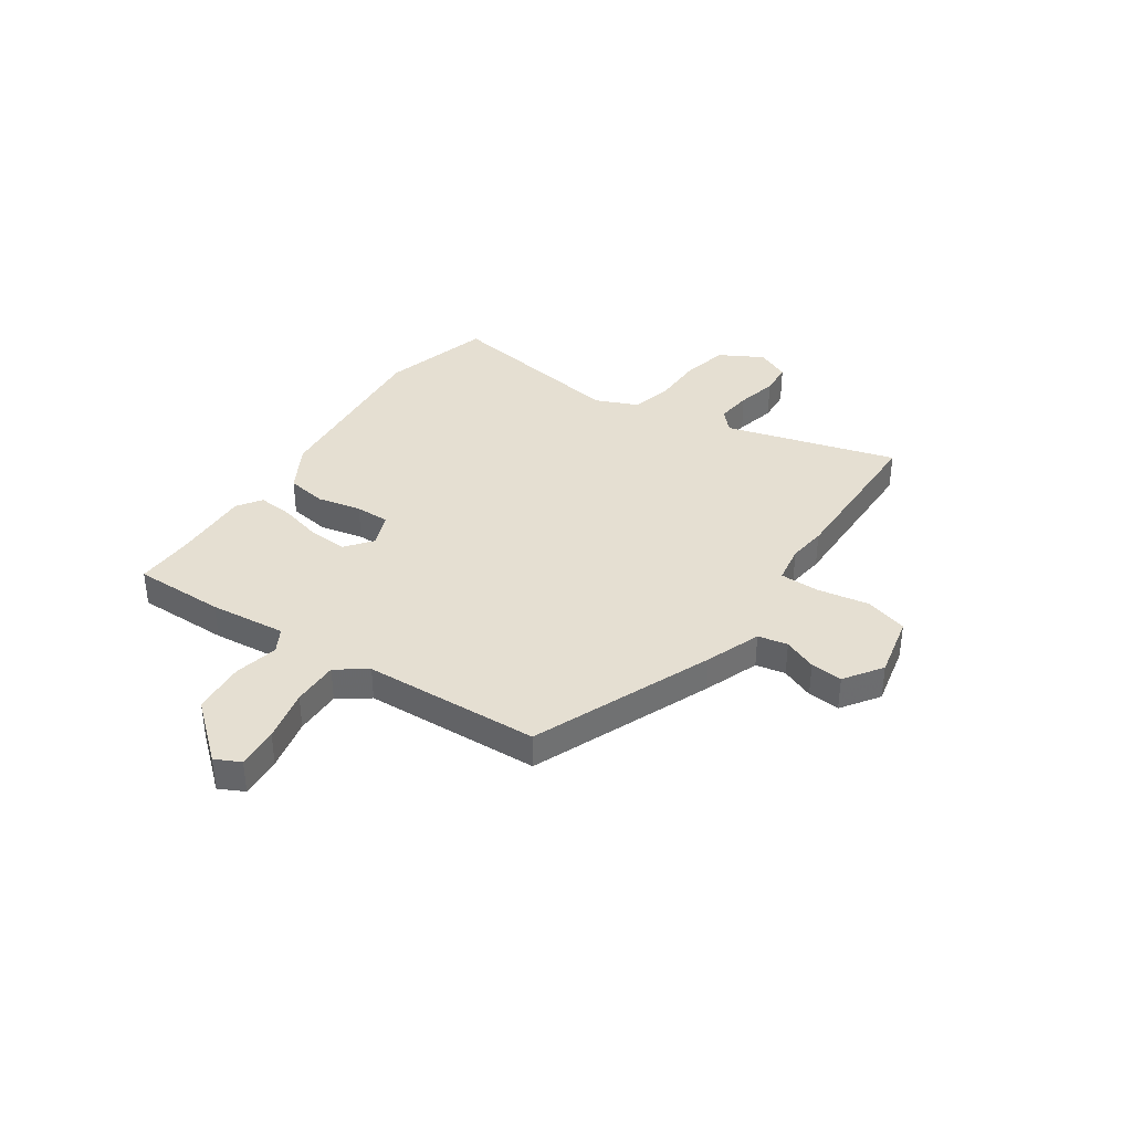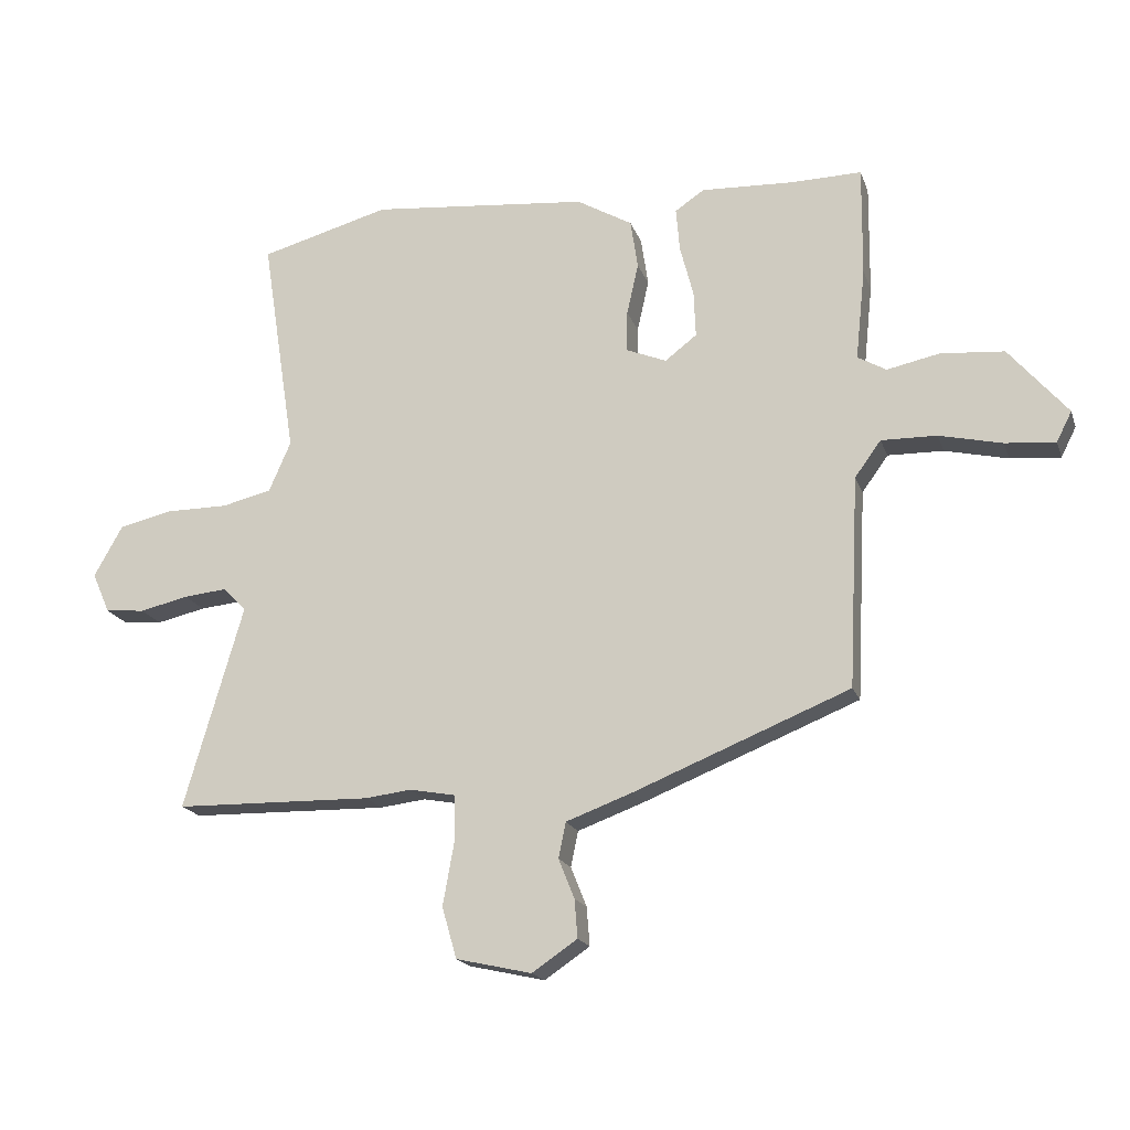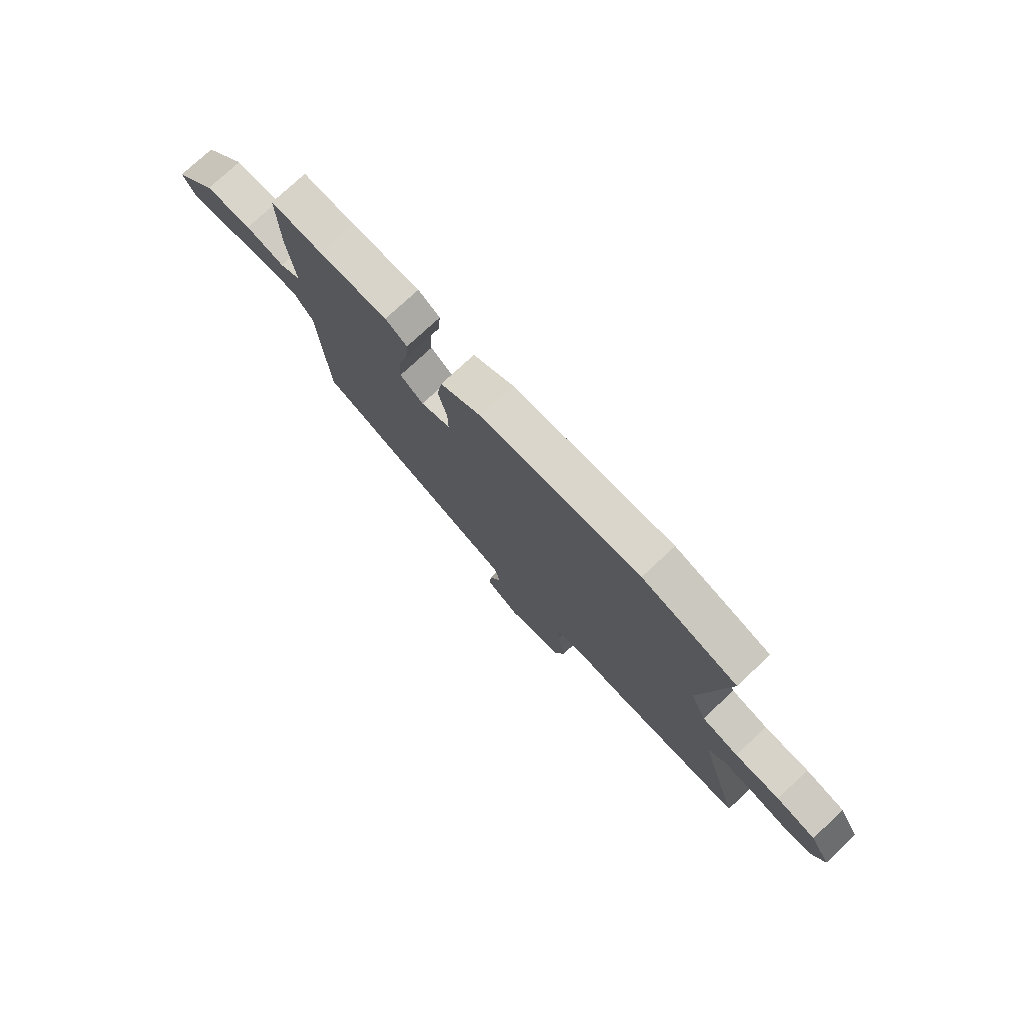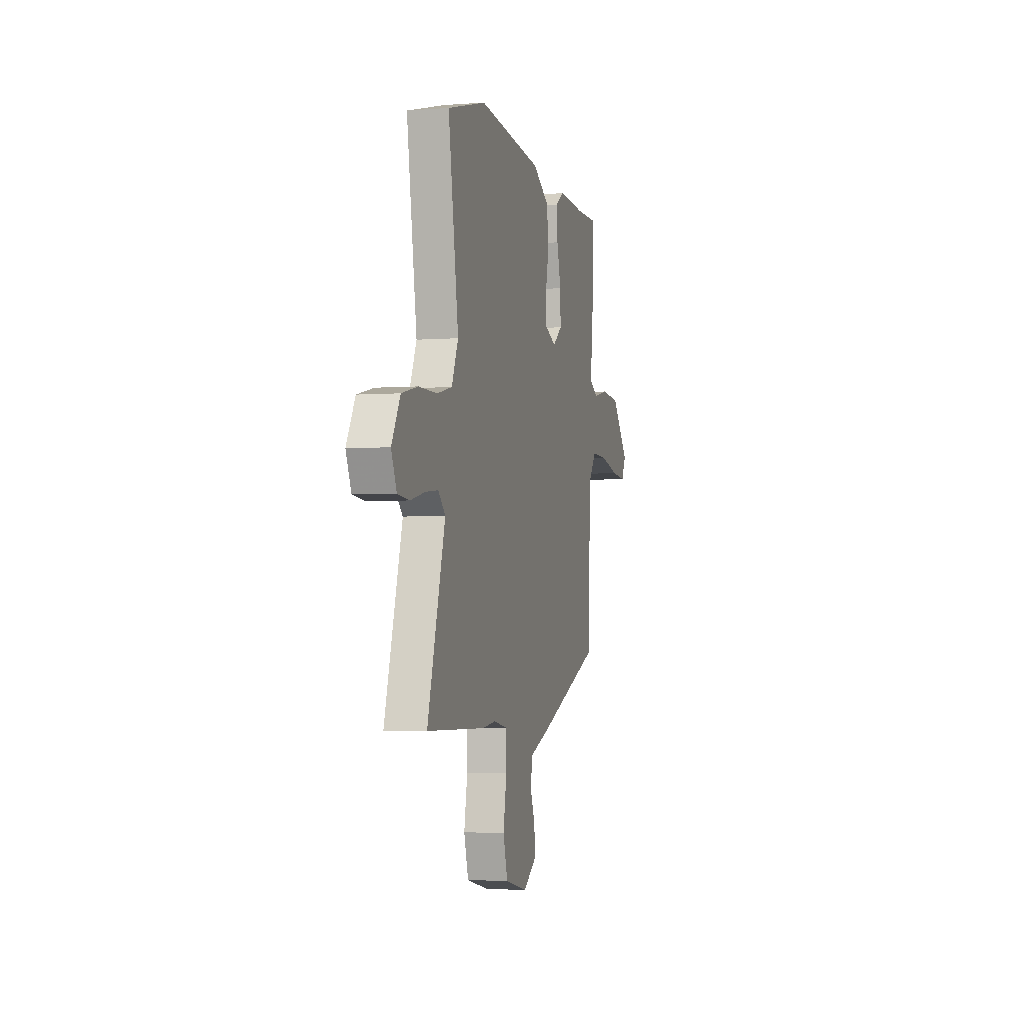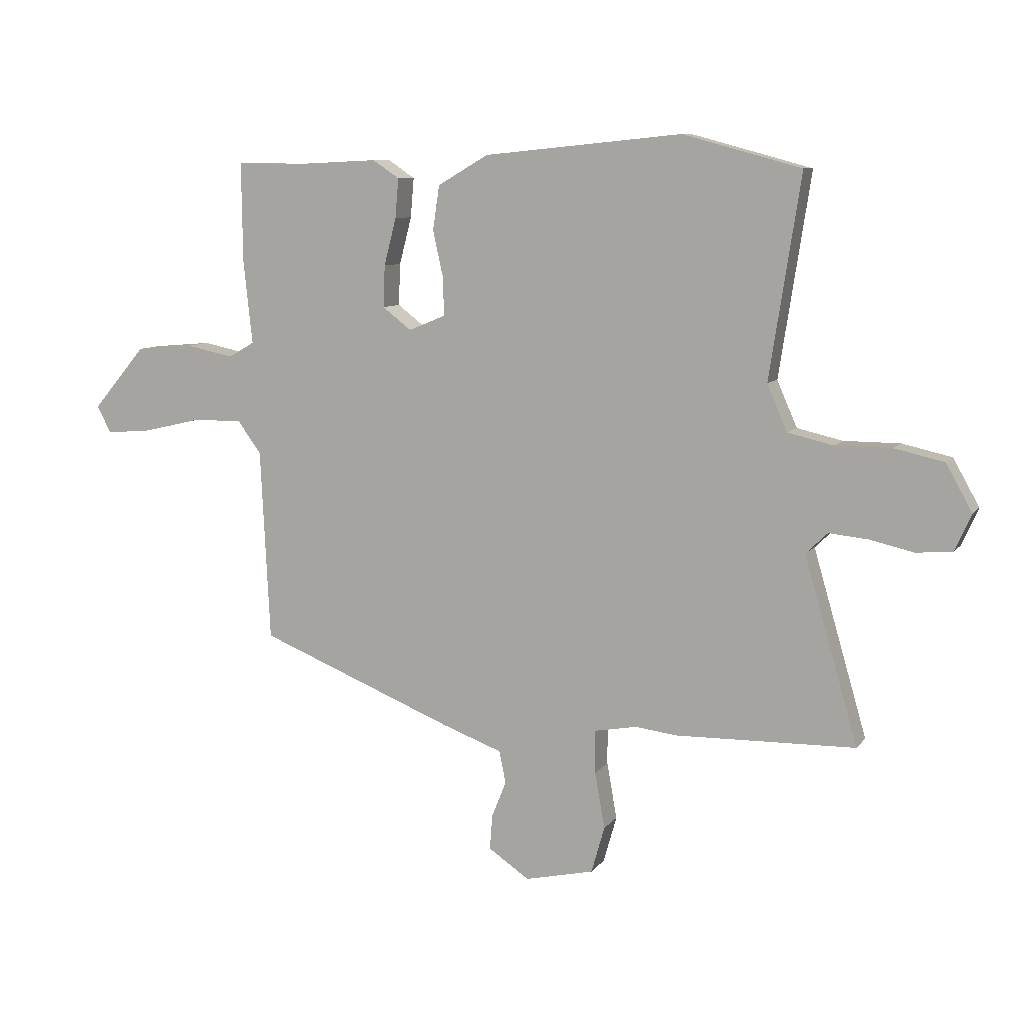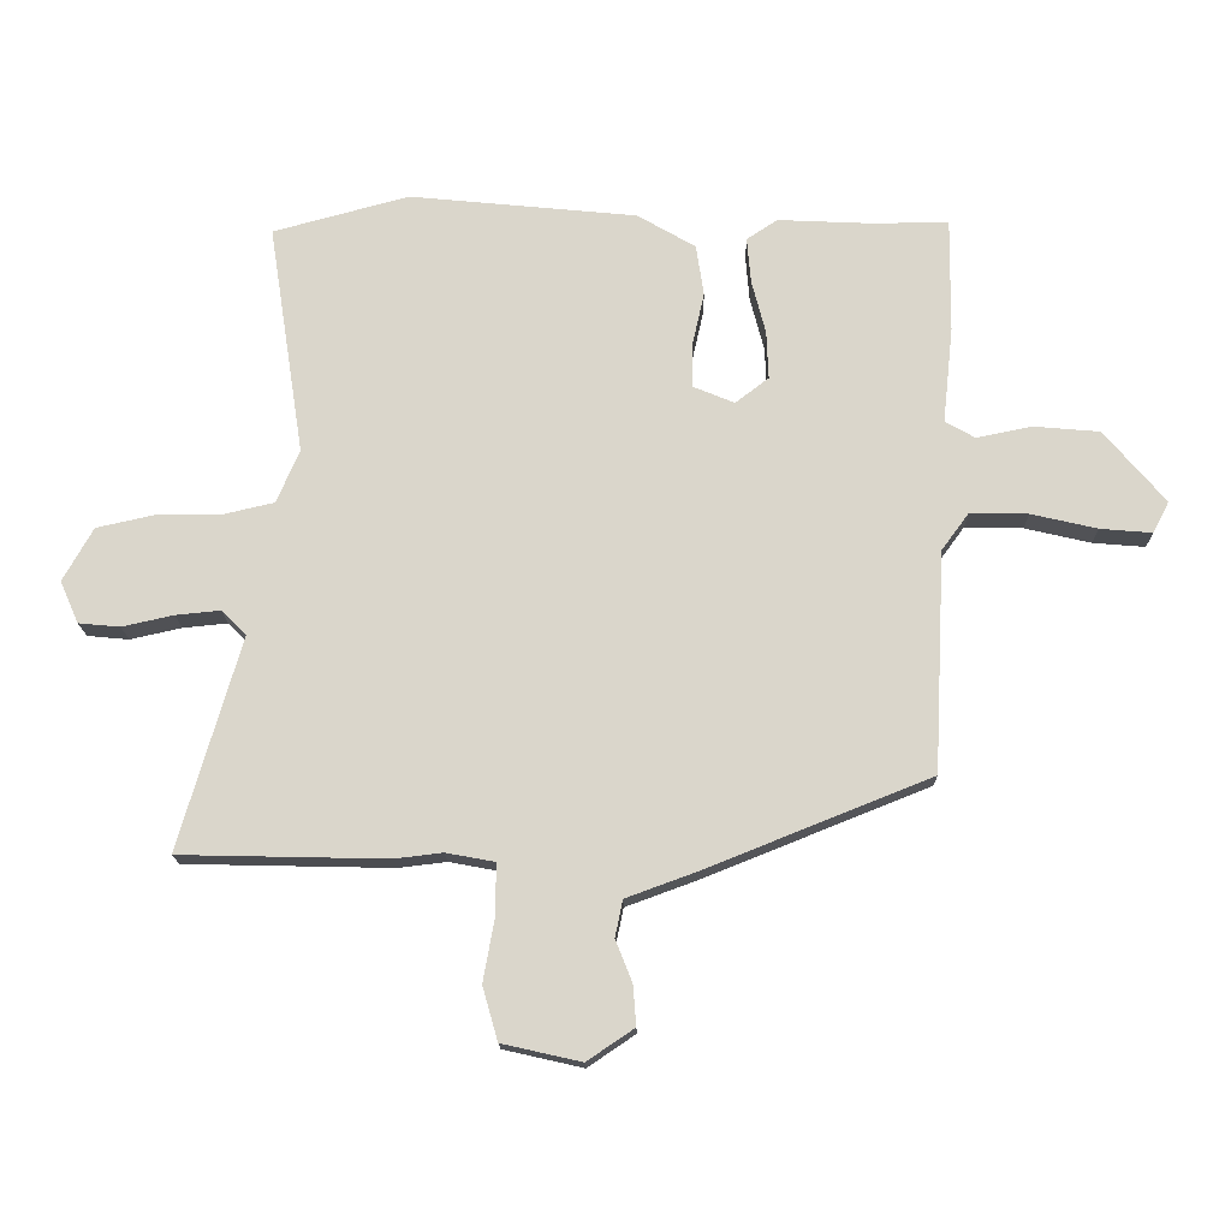
<metadata>
{"format":"obj","ext":"obj","renderer":"f3d","projection":"perspective","resolution":1024,"background":"white","views":[{"elev":37.5,"azim":124.7,"up":"+Y"},{"elev":-18.5,"azim":16.2,"up":"+Z"},{"elev":76.7,"azim":-133.0,"up":"+Z"},{"elev":-3.3,"azim":-75.4,"up":"+Z"},{"elev":8.7,"azim":-159.3,"up":"+Z"},{"elev":-16.2,"azim":0.9,"up":"+Z"}]}
</metadata>
<code>
v 0.476 0.07 -0.382
v 0.123 0.07 -0.524
v 0.014 0.07 -0.564
v 0.002 0.07 -0.622
v 0.028 0.07 -0.687
v 0.033 0.07 -0.75
v -0.041 0.07 -0.8
v -0.165 0.07 -0.772
v -0.189 0.07 -0.688
v -0.171 0.07 -0.587
v -0.171 0.07 -0.509
v -0.247 0.07 -0.495
v -0.322 0.07 -0.504
v -0.646 0.07 -0.497
v -0.549 0.07 -0.163
v -0.588 0.07 -0.125
v -0.658 0.07 -0.132
v -0.738 0.07 -0.15
v -0.803 0.07 -0.144
v -0.832 0.07 -0.078
v -0.785 0.07 0.006
v -0.696 0.07 0.026
v -0.595 0.07 0.026
v -0.513 0.07 0.045
v -0.477 0.07 0.128
v -0.533 0.07 0.491
v -0.32 0.07 0.549
v 0.037 0.07 0.514
v 0.128 0.07 0.461
v 0.14 0.07 0.381
v 0.121 0.07 0.296
v 0.12 0.07 0.229
v 0.186 0.07 0.202
v 0.238 0.07 0.242
v 0.235 0.07 0.317
v 0.213 0.07 0.402
v 0.207 0.07 0.473
v 0.255 0.07 0.505
v 0.408 0.07 0.498
v 0.522 0.07 0.5
v 0.52 0.07 0.32
v 0.504 0.07 0.17
v 0.551 0.07 0.143
v 0.637 0.07 0.161
v 0.741 0.07 0.152
v 0.837 0.07 0.039
v 0.812 0.07 -0.01
v 0.73 0.07 -0.003
v 0.627 0.07 0.021
v 0.536 0.07 0.023
v 0.493 0.07 -0.036
v 0.476 0 -0.382
v 0.123 0 -0.524
v 0.014 0 -0.564
v 0.002 0 -0.622
v 0.028 0 -0.687
v 0.033 0 -0.75
v -0.041 0 -0.8
v -0.165 0 -0.772
v -0.189 0 -0.688
v -0.171 0 -0.587
v -0.171 0 -0.509
v -0.247 0 -0.495
v -0.322 0 -0.504
v -0.646 0 -0.497
v -0.549 0 -0.163
v -0.588 0 -0.125
v -0.658 0 -0.132
v -0.738 0 -0.15
v -0.803 0 -0.144
v -0.832 0 -0.078
v -0.785 0 0.006
v -0.696 0 0.026
v -0.595 0 0.026
v -0.513 0 0.045
v -0.477 0 0.128
v -0.533 0 0.491
v -0.32 0 0.549
v 0.037 0 0.514
v 0.128 0 0.461
v 0.14 0 0.381
v 0.121 0 0.296
v 0.12 0 0.229
v 0.186 0 0.202
v 0.238 0 0.242
v 0.235 0 0.317
v 0.213 0 0.402
v 0.207 0 0.473
v 0.255 0 0.505
v 0.408 0 0.498
v 0.522 0 0.5
v 0.52 0 0.32
v 0.504 0 0.17
v 0.551 0 0.143
v 0.637 0 0.161
v 0.741 0 0.152
v 0.837 0 0.039
v 0.812 0 -0.01
v 0.73 0 -0.003
v 0.627 0 0.021
v 0.536 0 0.023
v 0.493 0 -0.036
f 46 47 48 49
f 46 49 50
f 43 44 45 46
f 43 46 50
f 42 43 50 51
f 39 40 41 42
f 38 39 42 51
f 35 36 37 38
f 34 35 38 51
f 28 29 30 31
f 28 31 32
f 25 26 27 28
f 24 25 28 32
f 20 21 22 23
f 20 23 24
f 17 18 19 20
f 16 17 20 24
f 15 16 24 32
f 12 13 14 15
f 11 12 15 32
f 7 8 9 10
f 4 5 6 7
f 3 4 7 10
f 33 34 51 1
f 10 11 32 33
f 3 10 33
f 1 2 3 33
f 100 99 98 97
f 101 100 97
f 97 96 95 94
f 101 97 94
f 102 101 94 93
f 93 92 91 90
f 102 93 90 89
f 89 88 87 86
f 102 89 86 85
f 82 81 80 79
f 83 82 79
f 79 78 77 76
f 83 79 76 75
f 74 73 72 71
f 75 74 71
f 71 70 69 68
f 75 71 68 67
f 83 75 67 66
f 66 65 64 63
f 83 66 63 62
f 61 60 59 58
f 58 57 56 55
f 61 58 55 54
f 52 102 85 84
f 84 83 62 61
f 84 61 54
f 84 54 53 52
f 1 52 53 2
f 2 53 54 3
f 3 54 55 4
f 4 55 56 5
f 5 56 57 6
f 6 57 58 7
f 7 58 59 8
f 8 59 60 9
f 9 60 61 10
f 10 61 62 11
f 11 62 63 12
f 12 63 64 13
f 13 64 65 14
f 14 65 66 15
f 15 66 67 16
f 16 67 68 17
f 17 68 69 18
f 18 69 70 19
f 19 70 71 20
f 20 71 72 21
f 21 72 73 22
f 22 73 74 23
f 23 74 75 24
f 24 75 76 25
f 25 76 77 26
f 26 77 78 27
f 27 78 79 28
f 28 79 80 29
f 29 80 81 30
f 30 81 82 31
f 31 82 83 32
f 32 83 84 33
f 33 84 85 34
f 34 85 86 35
f 35 86 87 36
f 36 87 88 37
f 37 88 89 38
f 38 89 90 39
f 39 90 91 40
f 40 91 92 41
f 41 92 93 42
f 42 93 94 43
f 43 94 95 44
f 44 95 96 45
f 45 96 97 46
f 46 97 98 47
f 47 98 99 48
f 48 99 100 49
f 49 100 101 50
f 50 101 102 51
f 51 102 52 1

</code>
